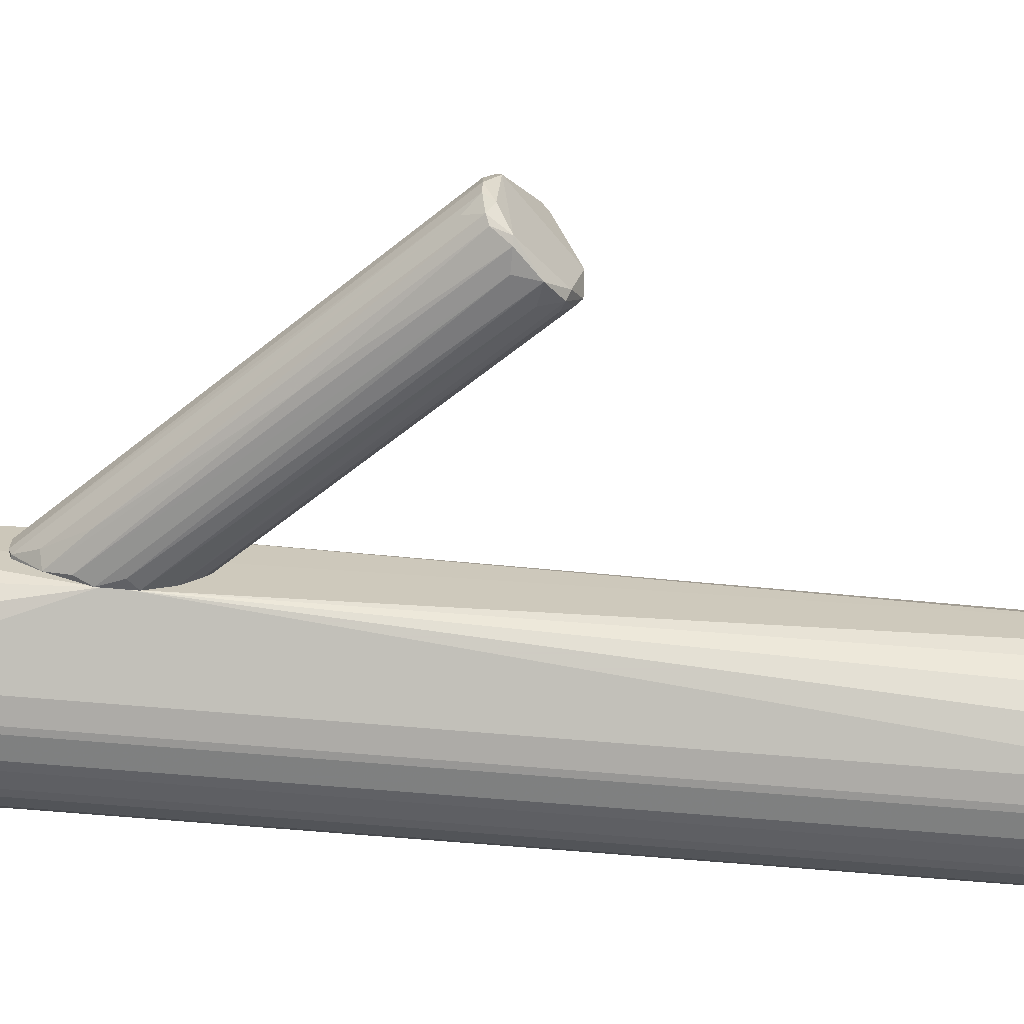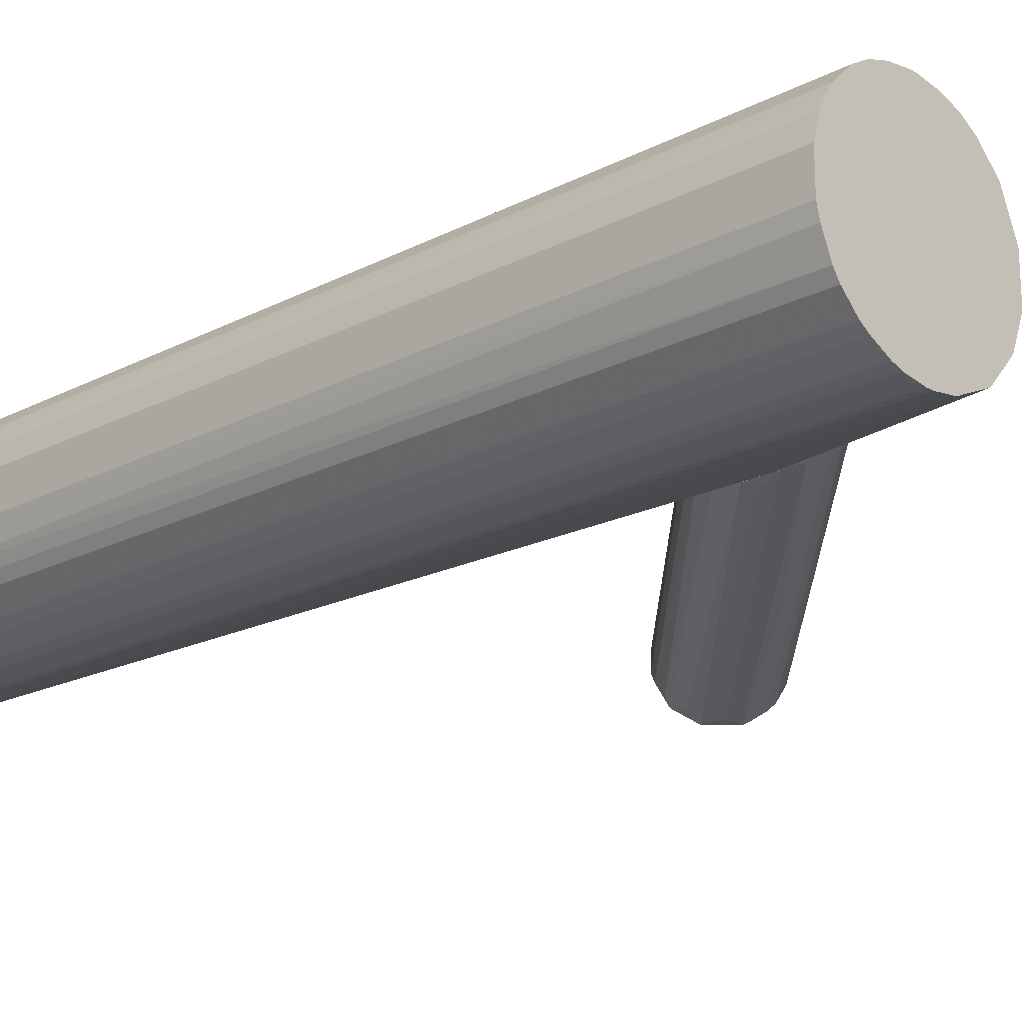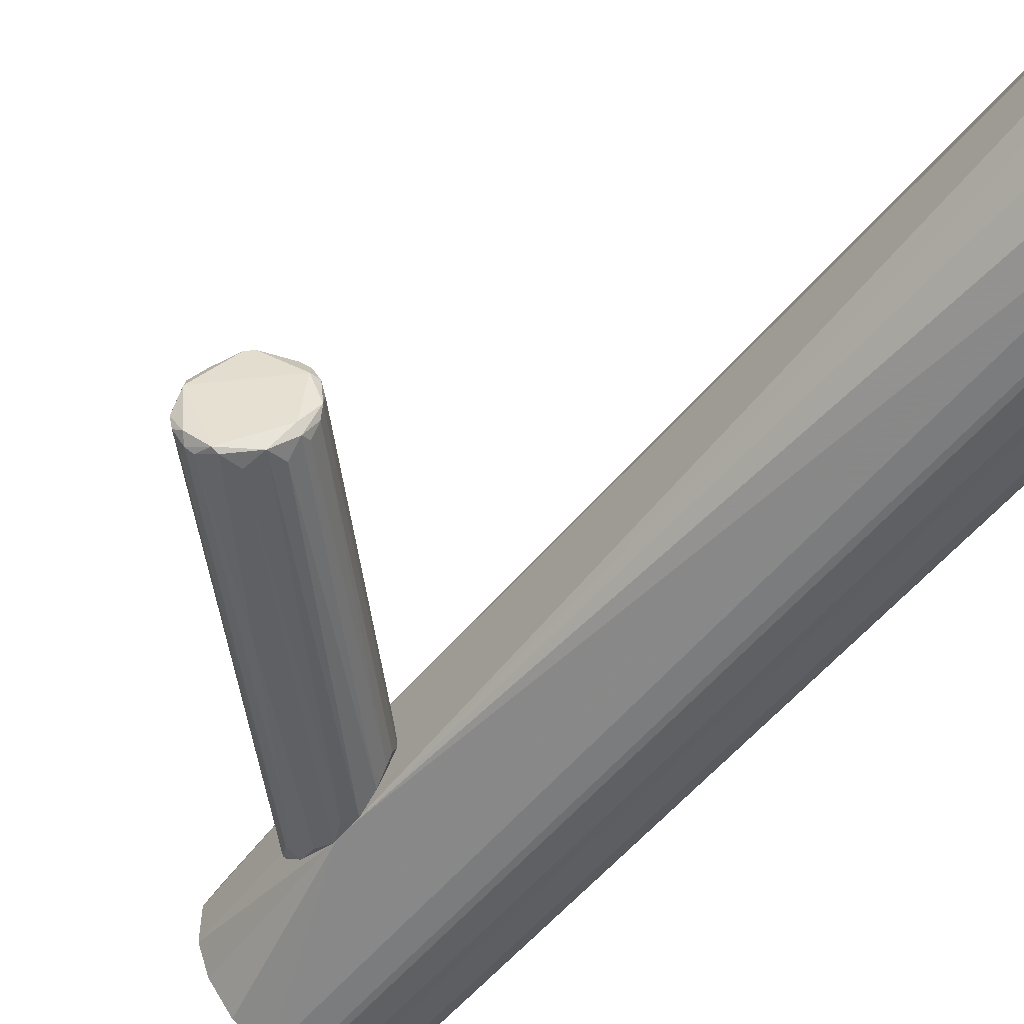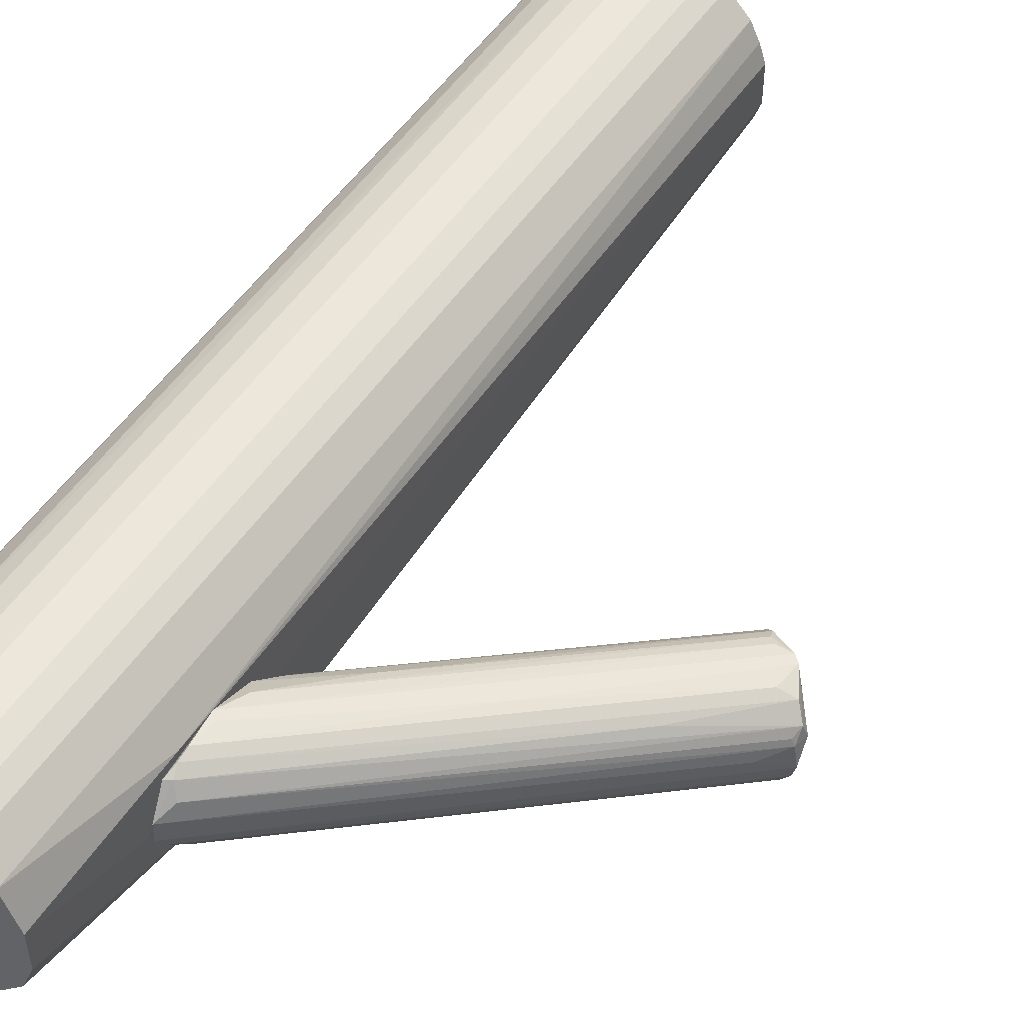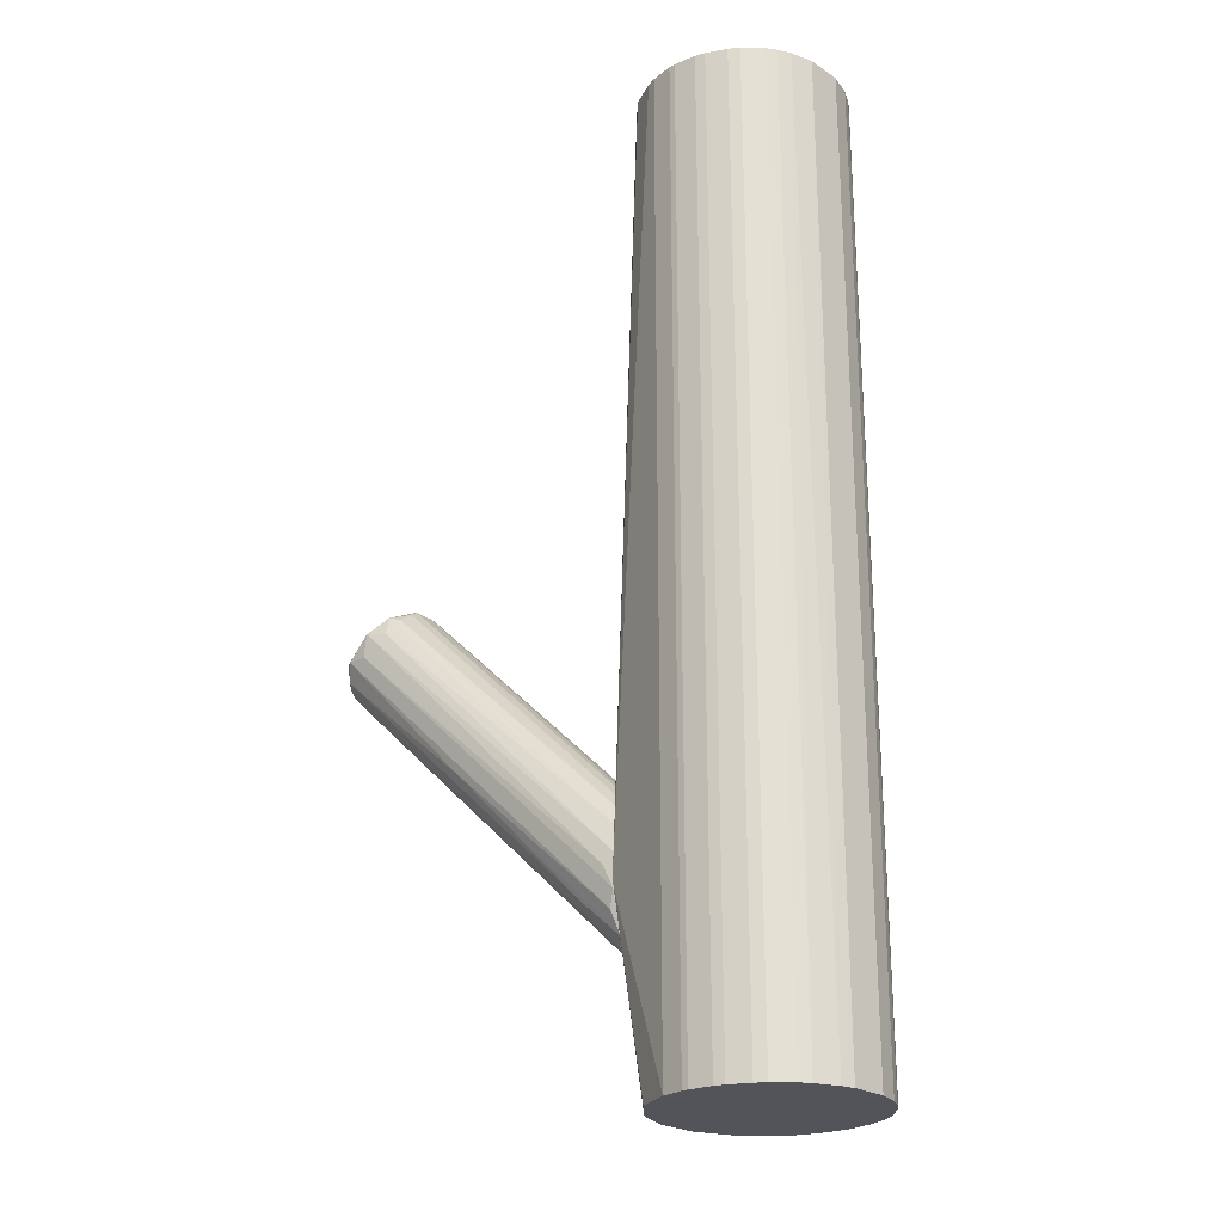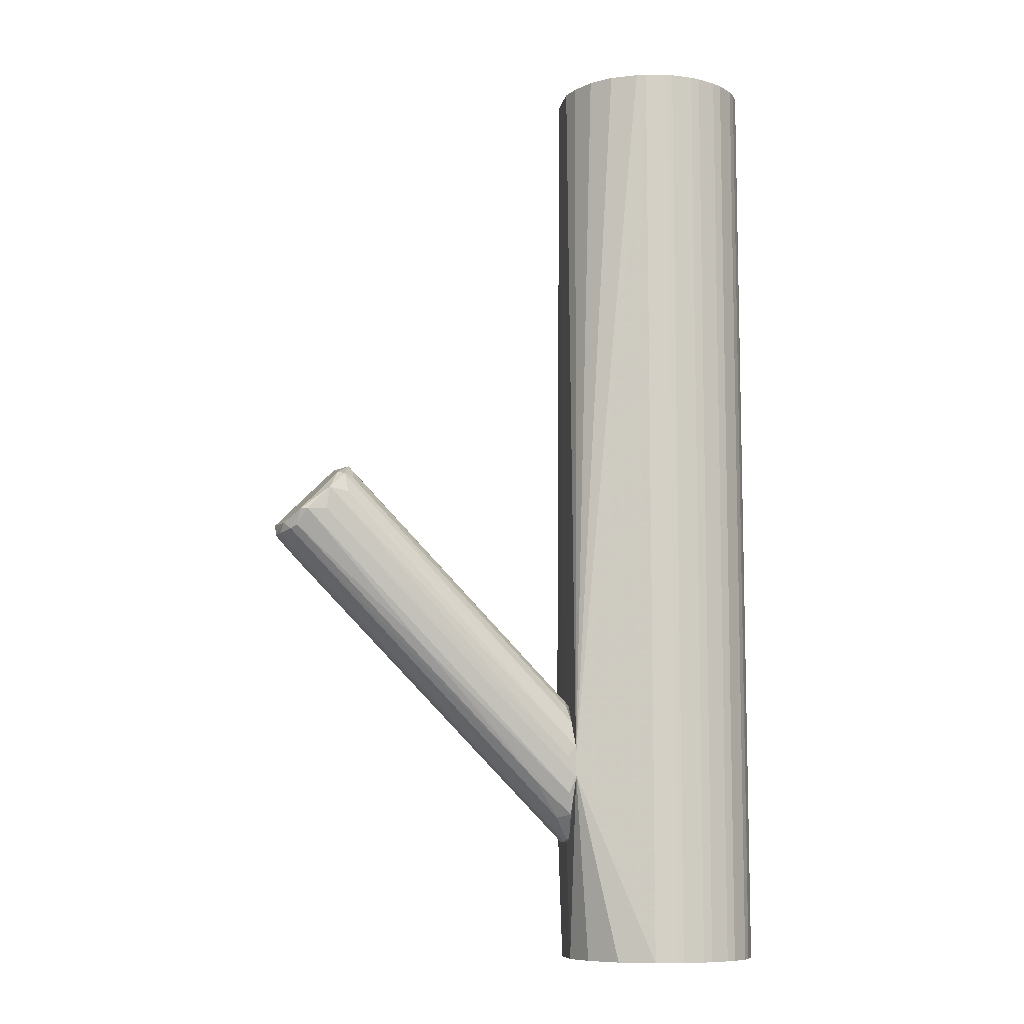
<metadata>
{"format":"obj","ext":"obj","renderer":"f3d","projection":"perspective","resolution":1024,"background":"white","views":[{"elev":-68.2,"azim":-94.9,"up":"+Y"},{"elev":-20.0,"azim":133.5,"up":"+Y"},{"elev":-54.5,"azim":-38.3,"up":"+Y"},{"elev":50.3,"azim":-147.9,"up":"+Y"},{"elev":-23.9,"azim":43.3,"up":"+Z"},{"elev":-8.9,"azim":-10.0,"up":"+Z"}]}
</metadata>
<code>
o convex_0
v 0.01311 -0.004578 -0.08013
v 0.01311 -0.003121 -0.04807
v 0.01311 -0.004578 -0.04807
v -0.05901 -0.01041 -0.006563
v -0.04735 -0.0257 0.000719
v -0.04807 -0.003121 0.001452
v 0.01237 0.009992 -0.07065
v 0.01311 -0.01332 -0.05827
v -0.05463 -0.02352 -0.008021
v -0.04225 -0.01623 0.007285
v 0.01311 0.006348 -0.05391
v 0.01165 -0.01259 -0.06919
v 0.01019 0.004891 -0.07721
v -0.05609 -0.004581 -0.005105
v -0.05901 -0.0155 -0.009471
v -0.04444 -0.007492 0.006551
v -0.04152 -0.02133 0.003635
v 0.01311 0.009992 -0.06337
v -0.05318 -0.003121 -6e-06
v 0.01165 -0.009672 -0.04881
v -0.05755 -0.008949 -0.009471
v -0.05245 -0.0257 -0.00438
v 0.01237 0.001977 -0.08086
v 0.009457 -0.008219 -0.07503
v 0.01165 0.00052 -0.04735
v -0.05463 -0.01914 -0.01239
v 0.01165 0.007805 -0.07575
v 0.01311 -0.01332 -0.06555
v 0.01237 -0.002394 -0.08086
v -0.04152 -0.01259 0.006551
v -0.04517 -0.02133 0.005093
v 0.01237 -0.01186 -0.05245
v -0.04298 -0.02424 -6e-06
v -0.00147 0.004891 -0.04152
v -0.04589 -0.005308 0.005093
v 0.01237 -0.0104 -0.07429
v -0.04517 -0.01041 0.007285
v -0.05828 -0.007492 -0.007288
v -0.05391 -0.02497 -0.00438
v -0.04807 -0.0257 -0.00438
v 0.01019 0.004891 -0.04953
v -0.04152 -0.01841 0.005826
v -0.05391 -0.01186 -0.01458
v -0.05245 -0.003121 -0.00583
v 0.01311 0.007805 -0.07648
v 0.01092 0.008531 -0.05682
v 0.01092 -0.01405 -0.06045
v -0.04298 -0.01041 0.007285
v -0.02477 -0.01914 -0.03497
v 0.01237 -0.004578 -0.08013
v -0.05828 -0.01841 -0.009471
v 0.01019 0.002707 -0.04735
v -0.05609 -0.02206 -0.008746
v -0.04371 -0.02278 0.004368
v 0.01165 -0.007492 -0.04735
v 0.01165 0.009992 -0.06483
v 0.01237 0.009262 -0.07357
v -0.05828 -0.01041 -0.009471
v -0.05173 -0.003121 0.001452
v -0.04662 -0.003851 0.00291
v 0.003633 -0.01186 -0.06629
v -0.0408 -0.002398 -0.02259
v -0.02113 0.003434 -0.03425
v -0.05755 -0.0206 -0.007288
f 51 53 64
f 1 2 3
f 1 3 8
f 3 2 10
f 2 1 11
f 11 1 18
f 2 11 25
f 23 13 27
f 1 8 28
f 23 1 29
f 10 2 30
f 2 25 30
f 8 3 32
f 3 20 32
f 20 17 32
f 5 8 33
f 8 32 33
f 1 28 36
f 28 12 36
f 31 10 37
f 16 35 37
f 4 19 38
f 19 14 38
f 13 21 38
f 27 13 38
f 22 5 39
f 9 22 39
f 5 31 39
f 37 4 39
f 31 37 39
f 5 22 40
f 22 12 40
f 12 28 40
f 11 34 41
f 35 16 41
f 34 35 41
f 17 20 42
f 23 29 43
f 29 15 43
f 7 14 44
f 14 19 44
f 18 1 45
f 7 18 45
f 1 23 45
f 23 27 45
f 18 6 46
f 11 18 46
f 34 11 46
f 8 5 47
f 28 8 47
f 5 40 47
f 40 28 47
f 10 30 48
f 30 25 48
f 37 10 48
f 16 37 48
f 12 22 49
f 22 9 49
f 36 12 49
f 24 26 50
f 29 1 50
f 1 36 50
f 36 24 50
f 15 29 51
f 50 26 51
f 29 50 51
f 25 11 52
f 11 41 52
f 41 16 52
f 16 48 52
f 48 25 52
f 26 24 53
f 9 39 53
f 51 26 53
f 10 31 54
f 31 5 54
f 32 17 54
f 5 33 54
f 33 32 54
f 42 10 54
f 17 42 54
f 3 10 55
f 20 3 55
f 10 42 55
f 42 20 55
f 18 7 56
f 14 7 57
f 7 45 57
f 45 27 57
f 15 4 58
f 21 13 58
f 13 23 58
f 4 38 58
f 38 21 58
f 43 15 58
f 23 43 58
f 6 18 59
f 19 4 59
f 4 37 59
f 37 35 59
f 18 56 59
f 56 19 59
f 35 34 60
f 46 6 60
f 34 46 60
f 6 59 60
f 59 35 60
f 24 36 61
f 49 9 61
f 36 49 61
f 9 53 61
f 53 24 61
f 38 14 62
f 27 38 62
f 14 57 62
f 57 27 62
f 7 44 63
f 44 19 63
f 56 7 63
f 19 56 63
f 4 15 64
f 39 4 64
f 15 51 64
f 53 39 64
o convex_1
v 0.05099 0.02091 0.1085
v 0.03569 -0.01988 -0.1085
v 0.03059 -0.01914 -0.1085
v 0.03714 0.02602 -0.1085
v 0.01384 0.007802 0.1085
v 0.05462 -0.01113 0.1085
v 0.059 0.007074 -0.1085
v 0.01384 0.007802 -0.1085
v 0.02258 -0.0155 0.1085
v 0.02622 0.02383 0.1085
v 0.01311 -0.01332 -0.06483
v 0.05462 -0.01113 -0.1085
v 0.04224 -0.01914 0.1085
v 0.059 -0.000931 0.1085
v 0.02258 0.02164 -0.1085
v 0.05025 0.02164 -0.1085
v 0.04224 0.02529 0.1085
v 0.05754 0.01217 0.1085
v 0.01748 0.01654 0.1085
v 0.01529 -0.00603 0.1085
v 0.03059 -0.01914 0.1085
v 0.0488 -0.01623 -0.1085
v 0.01311 0.00999 -0.0721
v 0.01675 -0.008941 -0.1085
v 0.05827 -0.003846 -0.1085
v 0.05608 0.01509 -0.1085
v 0.03569 0.02602 0.1085
v 0.03059 0.02529 -0.1085
v 0.05099 -0.01477 0.1085
v 0.04661 0.02383 -0.1085
v 0.01748 0.01654 -0.1085
v 0.04224 -0.01914 -0.1085
v 0.059 0.007074 0.1085
v 0.01384 -0.001663 0.1085
v 0.05462 0.01727 0.1085
v 0.05754 -0.00603 0.1085
v 0.03714 -0.01988 0.1085
v 0.01821 -0.01113 0.1085
v 0.02258 0.02164 0.1085
v 0.04661 0.02383 0.1085
v 0.02258 -0.0155 -0.1085
v 0.059 -0.000931 -0.1085
v 0.01384 -0.001663 -0.1085
v 0.04443 -0.01842 0.1085
v 0.04224 0.02529 -0.1085
v 0.03059 0.02529 0.1085
v 0.02622 0.02383 -0.1085
v 0.05608 -0.008945 -0.1085
v 0.05462 0.01727 -0.1085
v 0.05754 0.01217 -0.1085
v 0.05099 -0.01477 -0.1085
v 0.01529 0.01217 0.1085
v 0.01311 -0.01332 -0.06045
v 0.01311 0.000525 -0.04953
v 0.02841 -0.01842 0.1085
v 0.04443 -0.01842 -0.1085
v 0.0488 -0.01623 0.1085
v 0.01311 -0.001663 -0.08157
v 0.05608 -0.008945 0.1085
v 0.05608 0.01509 0.1085
v 0.03569 -0.01988 0.1085
v 0.03569 0.02602 -0.1085
v 0.03714 0.02602 0.1085
v 0.03714 -0.01988 -0.1085
f 96 101 128
f 66 67 68
f 65 69 70
f 66 68 71
f 68 67 72
f 70 69 73
f 69 65 74
f 66 71 76
f 70 73 77
f 65 70 78
f 68 72 79
f 71 68 80
f 74 65 81
f 65 78 82
f 69 74 83
f 73 69 84
f 67 66 85
f 75 67 85
f 77 73 85
f 66 76 86
f 72 67 88
f 76 71 89
f 71 80 90
f 74 81 91
f 68 79 92
f 76 70 93
f 70 77 93
f 80 68 94
f 79 72 95
f 83 79 95
f 72 87 95
f 87 83 95
f 66 86 96
f 78 71 97
f 82 78 97
f 71 82 97
f 84 69 98
f 65 82 99
f 78 70 100
f 89 78 100
f 77 85 101
f 96 77 101
f 73 84 102
f 74 79 103
f 83 74 103
f 79 83 103
f 65 80 104
f 81 65 104
f 80 94 104
f 94 81 104
f 67 75 105
f 88 67 105
f 75 88 105
f 71 78 106
f 89 71 106
f 78 89 106
f 72 88 107
f 88 75 107
f 93 77 108
f 77 96 108
f 68 81 109
f 94 68 109
f 81 94 109
f 74 91 110
f 92 74 110
f 91 92 110
f 79 74 111
f 92 79 111
f 74 92 111
f 70 76 112
f 76 89 112
f 89 100 112
f 80 65 113
f 90 80 113
f 65 99 113
f 99 90 113
f 82 71 114
f 71 90 114
f 90 82 114
f 86 76 115
f 76 93 115
f 93 86 115
f 69 83 116
f 87 69 116
f 83 87 116
f 75 85 117
f 87 75 117
f 84 98 117
f 73 102 117
f 102 84 117
f 69 87 118
f 98 69 118
f 87 117 118
f 117 98 118
f 85 73 119
f 117 85 119
f 73 117 119
f 96 86 120
f 86 108 120
f 108 96 120
f 86 93 121
f 93 108 121
f 108 86 121
f 87 72 122
f 75 87 122
f 72 107 122
f 107 75 122
f 100 70 123
f 70 112 123
f 112 100 123
f 82 90 124
f 99 82 124
f 90 99 124
f 85 66 125
f 66 101 125
f 101 85 125
f 91 68 126
f 68 92 126
f 92 91 126
f 81 68 127
f 68 91 127
f 91 81 127
f 66 96 128
f 101 66 128

</code>
